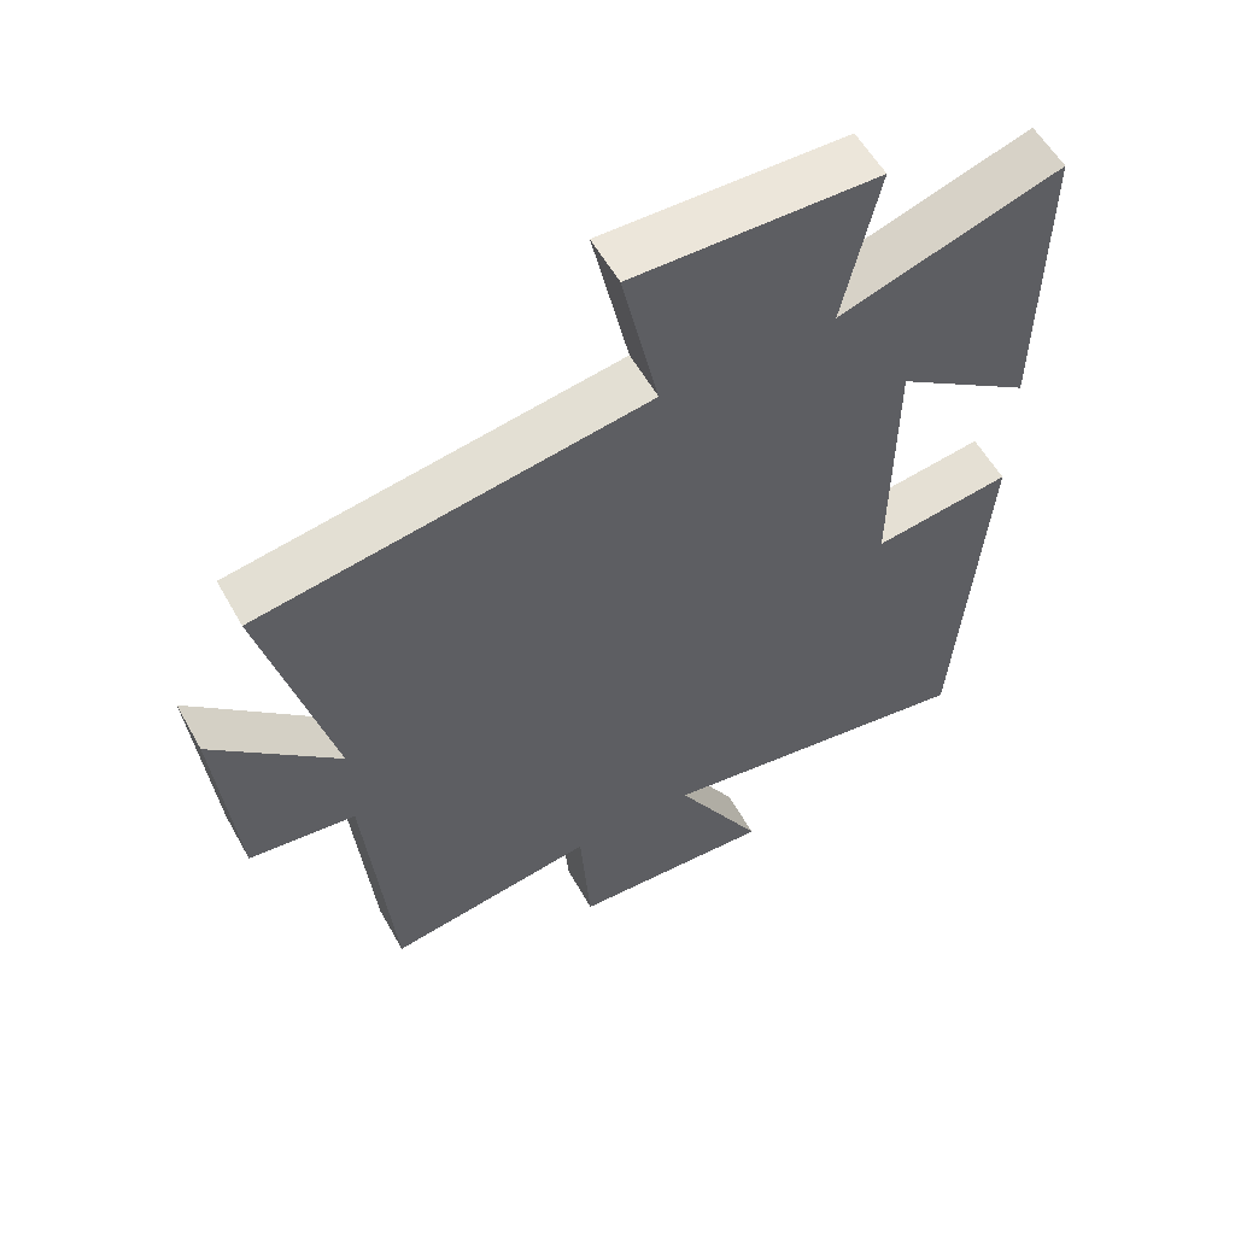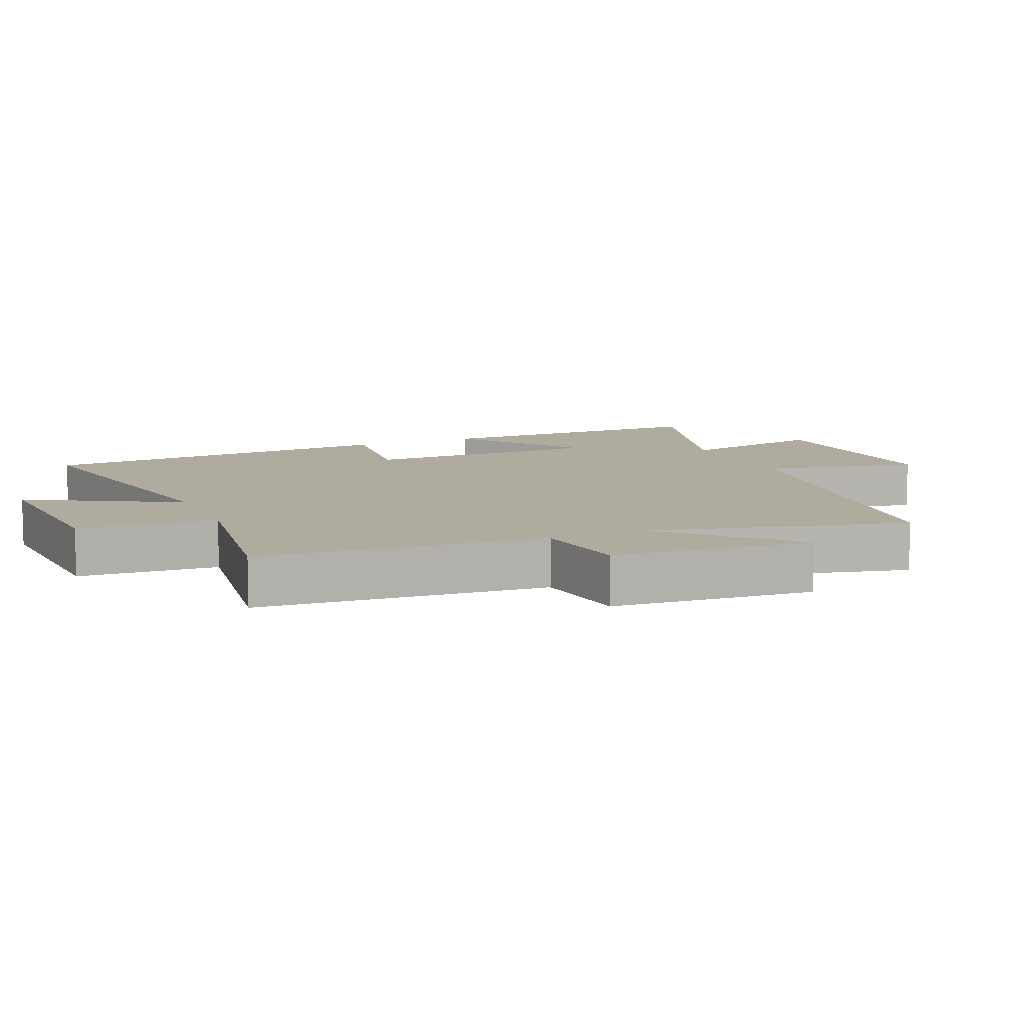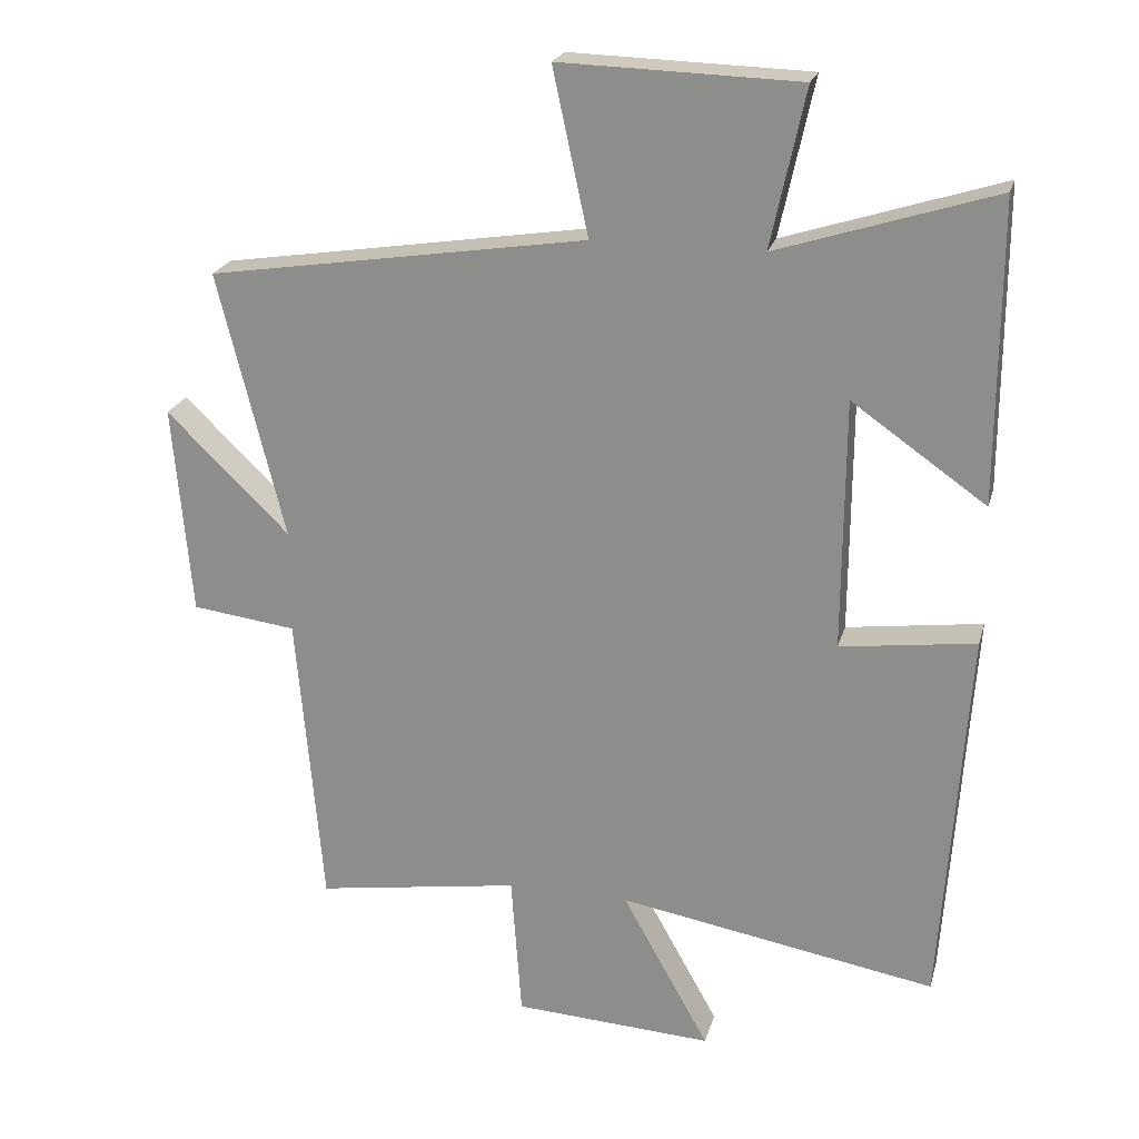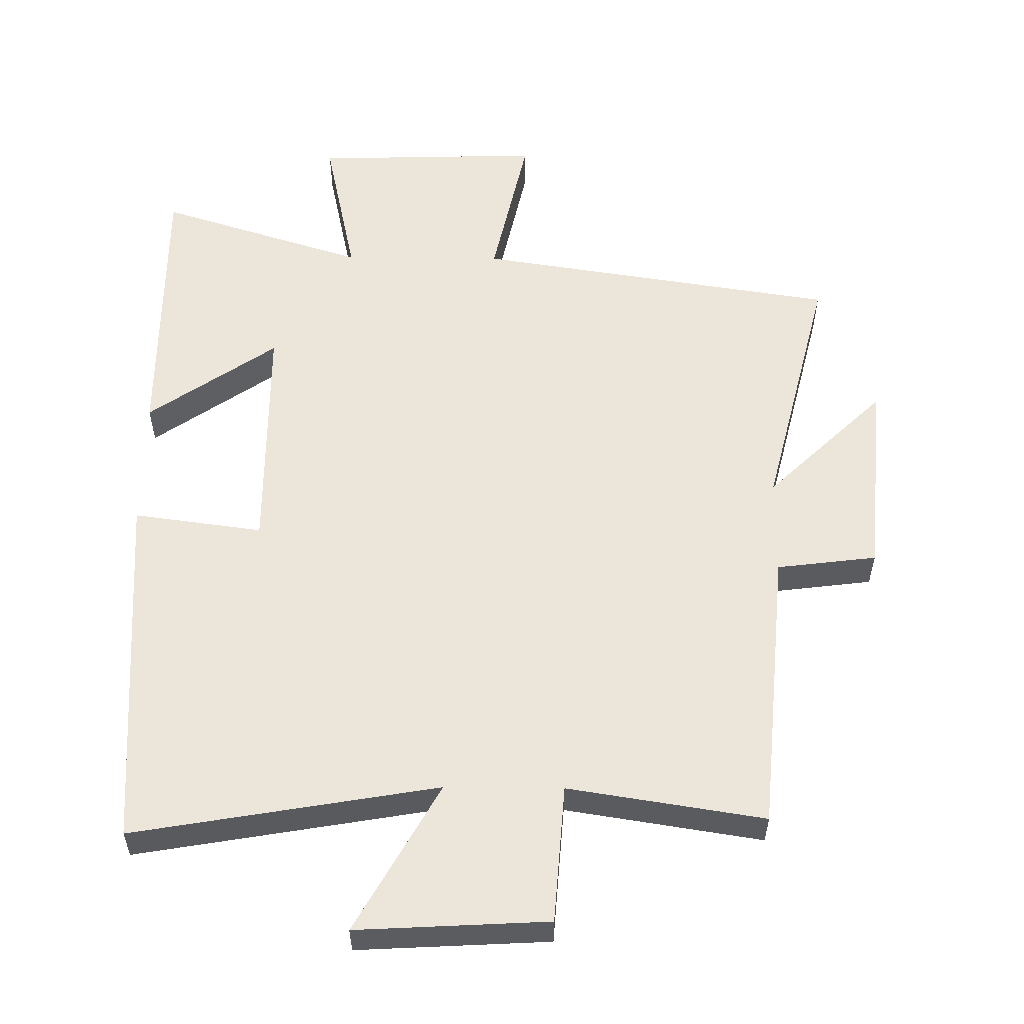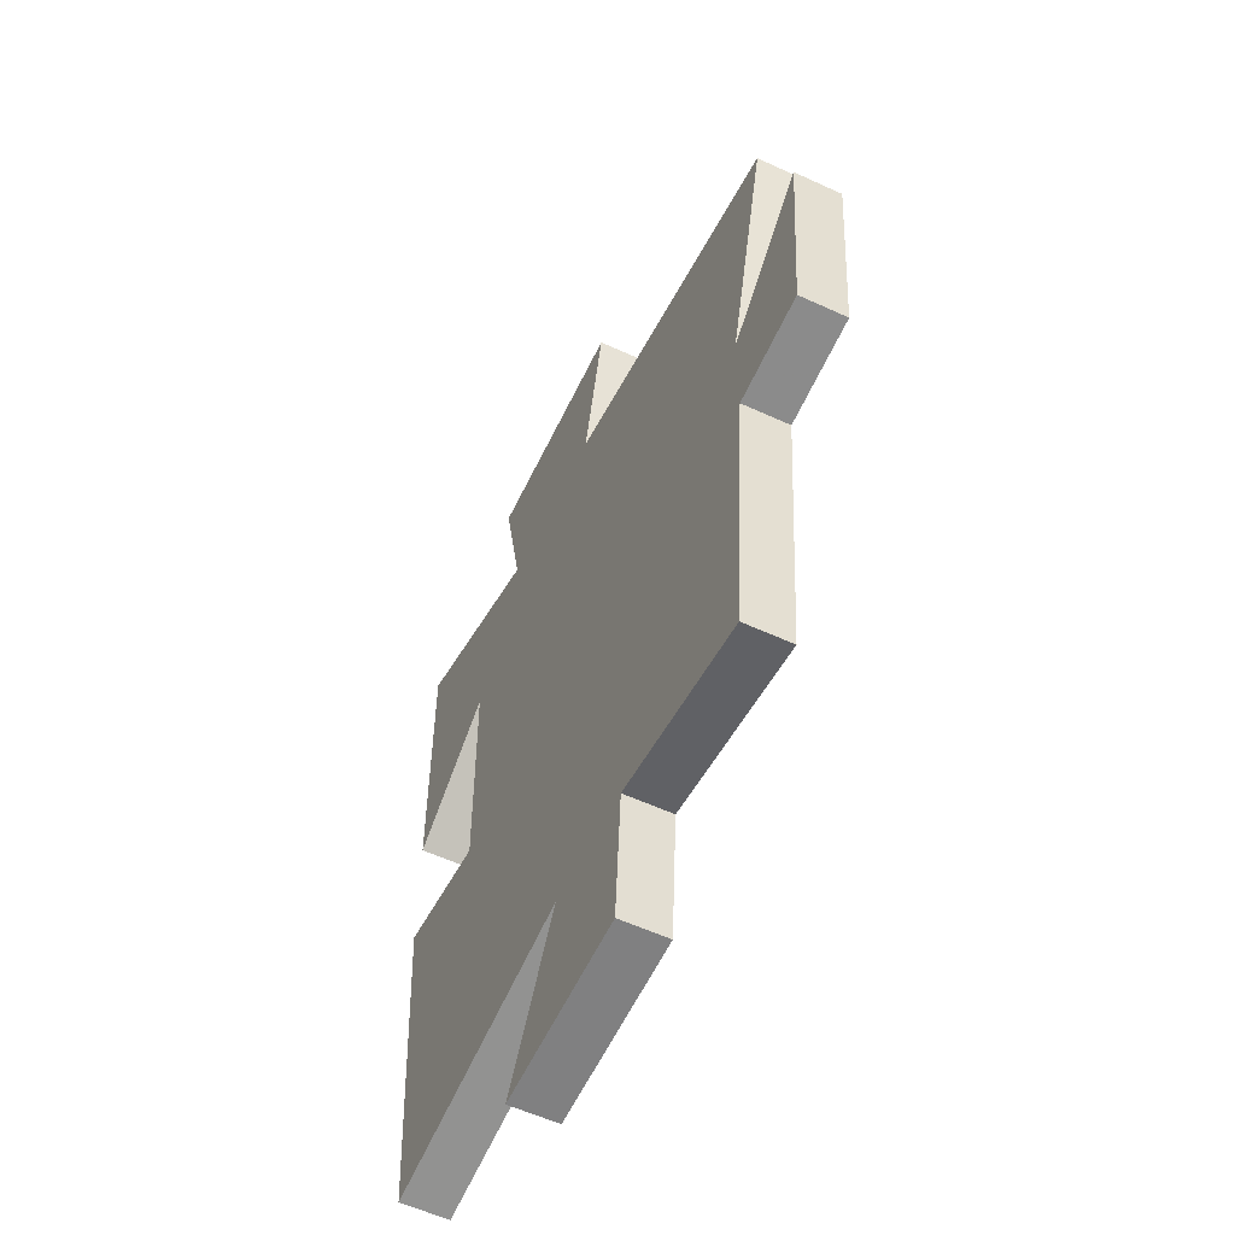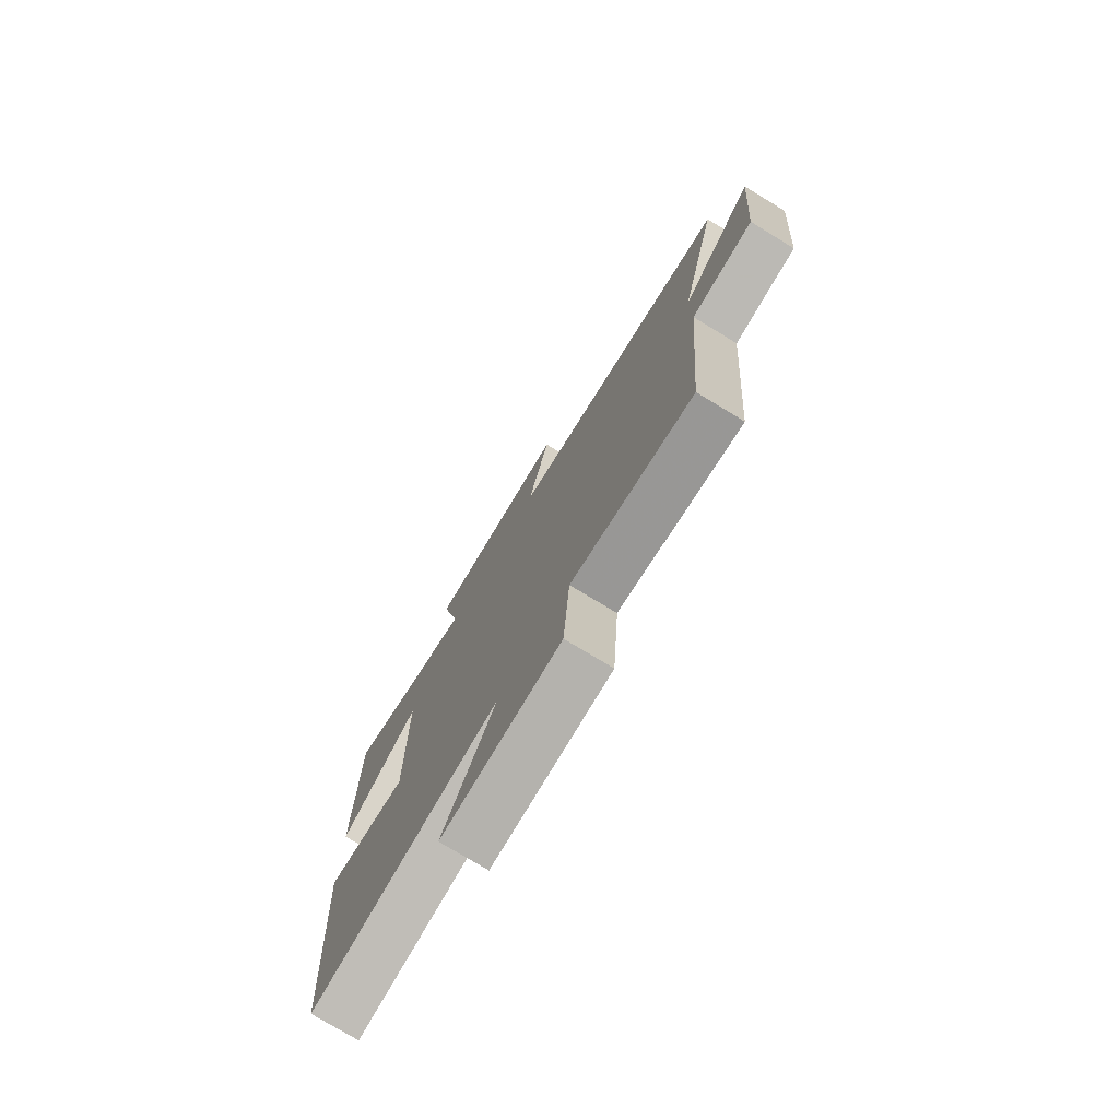
<metadata>
{"format":"obj","ext":"obj","renderer":"f3d","projection":"perspective","resolution":1024,"background":"white","views":[{"elev":57.1,"azim":-29.0,"up":"+Z"},{"elev":9.6,"azim":-113.7,"up":"+Y"},{"elev":22.2,"azim":14.4,"up":"+Z"},{"elev":56.0,"azim":-179.4,"up":"+Y"},{"elev":-57.0,"azim":-115.7,"up":"+Z"},{"elev":-76.6,"azim":-121.2,"up":"+Z"}]}
</metadata>
<code>
v -0.595 0.07 0.416
v -0.052 0.07 0.5
v -0.103 0.07 0.736
v 0.239 0.07 0.726
v 0.19 0.07 0.5
v 0.501 0.07 0.599
v 0.5 0.07 0.17
v 0.308 0.07 0.304
v 0.306 0.07 -0.056
v 0.5 0.07 -0.03
v 0.463 0.07 -0.579
v 0.007 0.07 -0.5
v 0.132 0.07 -0.724
v -0.154 0.07 -0.708
v -0.169 0.07 -0.5
v -0.463 0.07 -0.546
v -0.5 0.07 -0.116
v -0.65 0.07 -0.097
v -0.676 0.07 0.205
v -0.5 0.07 0.034
v -0.595 0 0.416
v -0.052 0 0.5
v -0.103 0 0.736
v 0.239 0 0.726
v 0.19 0 0.5
v 0.501 0 0.599
v 0.5 0 0.17
v 0.308 0 0.304
v 0.306 0 -0.056
v 0.5 0 -0.03
v 0.463 0 -0.579
v 0.007 0 -0.5
v 0.132 0 -0.724
v -0.154 0 -0.708
v -0.169 0 -0.5
v -0.463 0 -0.546
v -0.5 0 -0.116
v -0.65 0 -0.097
v -0.676 0 0.205
v -0.5 0 0.034
f 17 18 19 20
f 15 16 17 20
f 15 20 1 2
f 12 13 14 15
f 12 15 2
f 9 10 11 12
f 8 9 12 2
f 5 6 7 8
f 5 8 2 3
f 3 4 5
f 40 39 38 37
f 40 37 36 35
f 22 21 40 35
f 35 34 33 32
f 22 35 32
f 32 31 30 29
f 22 32 29 28
f 28 27 26 25
f 23 22 28 25
f 25 24 23
f 1 21 22 2
f 2 22 23 3
f 3 23 24 4
f 4 24 25 5
f 5 25 26 6
f 6 26 27 7
f 7 27 28 8
f 8 28 29 9
f 9 29 30 10
f 10 30 31 11
f 11 31 32 12
f 12 32 33 13
f 13 33 34 14
f 14 34 35 15
f 15 35 36 16
f 16 36 37 17
f 17 37 38 18
f 18 38 39 19
f 19 39 40 20
f 20 40 21 1

</code>
